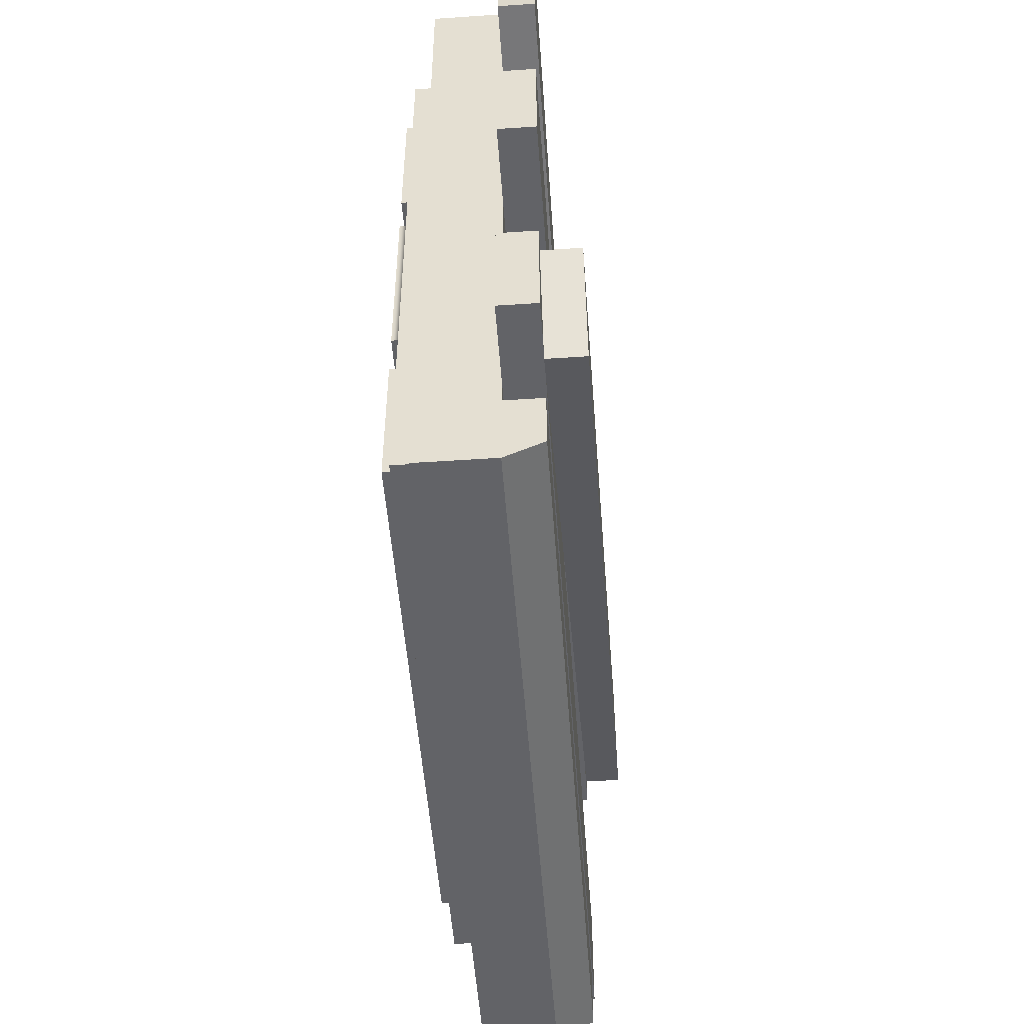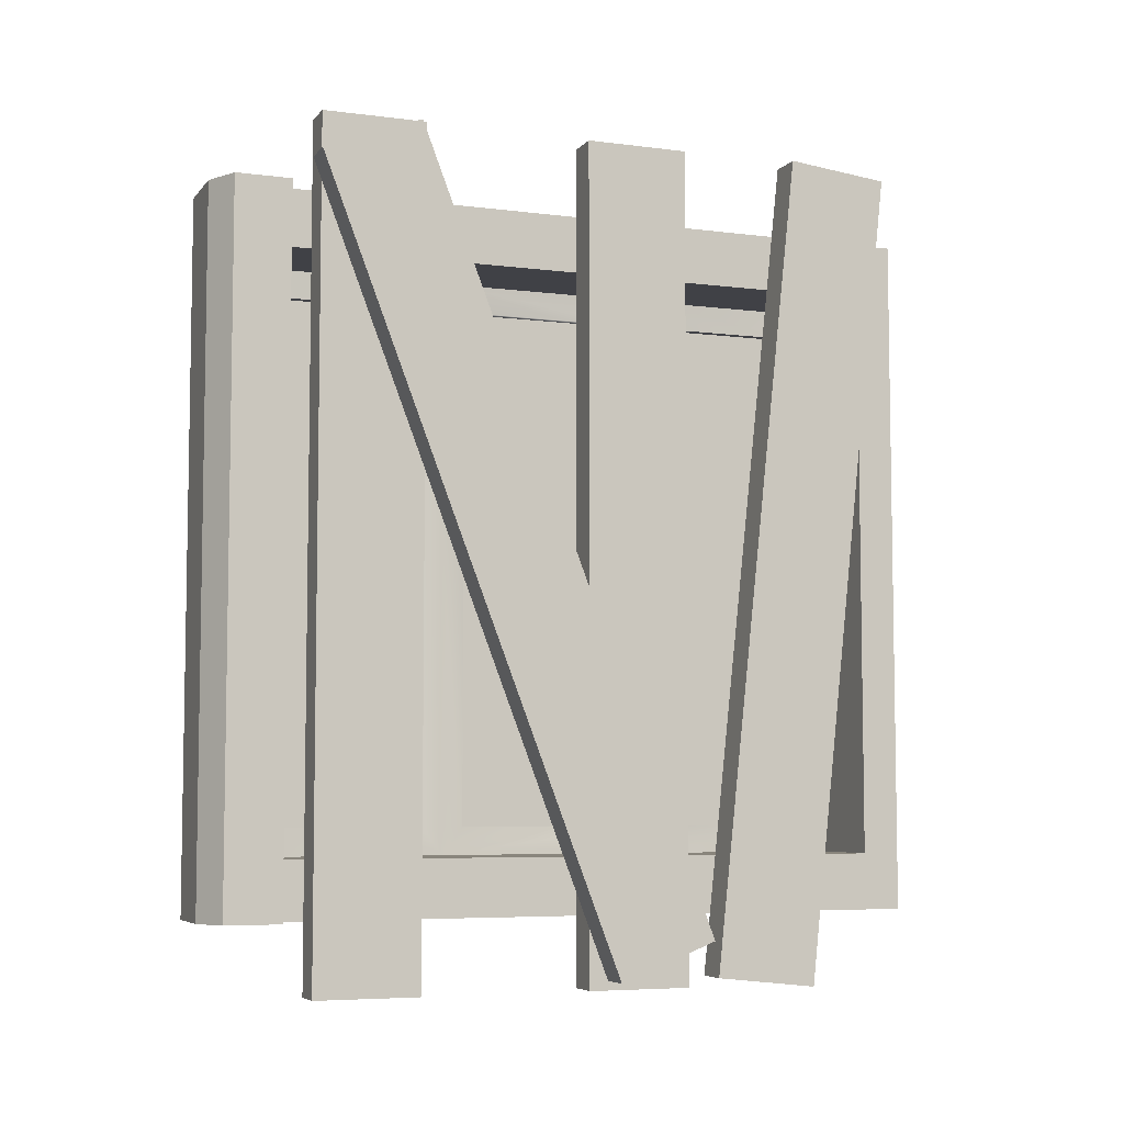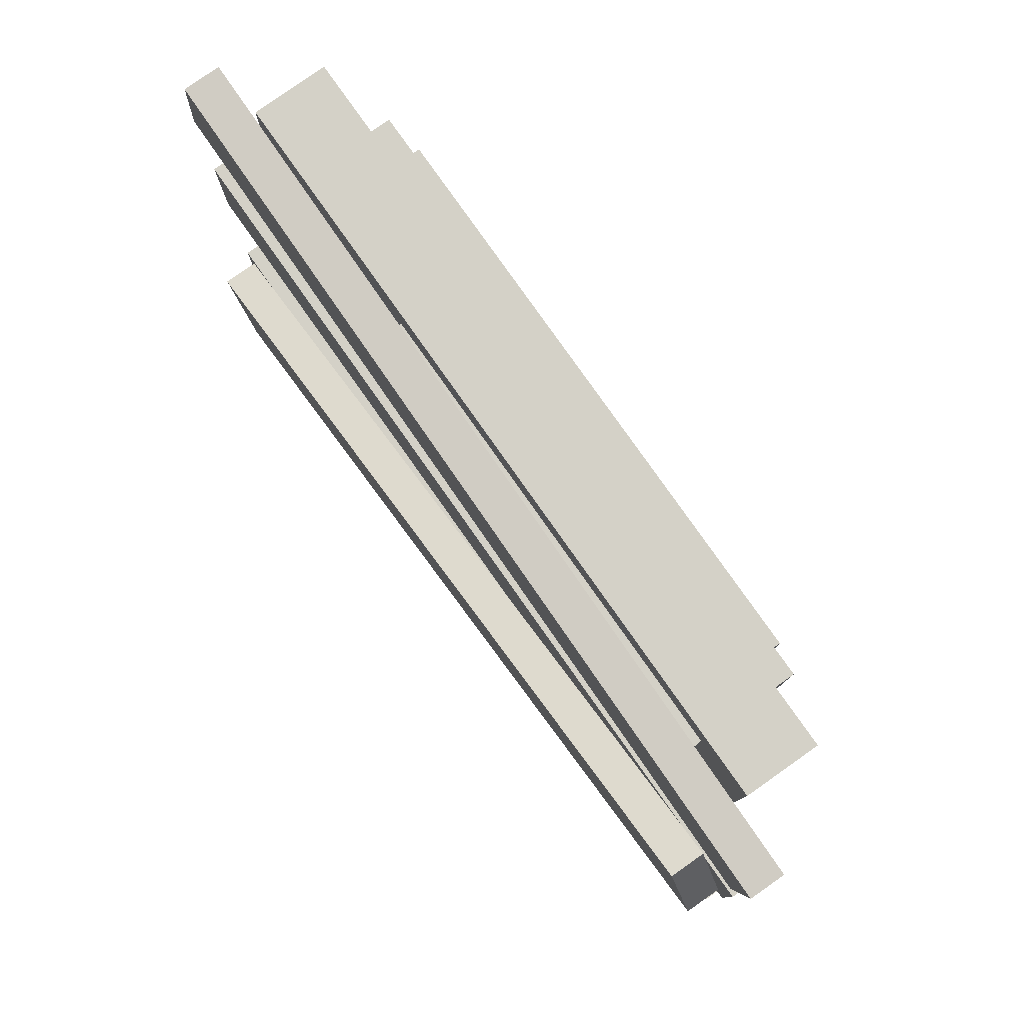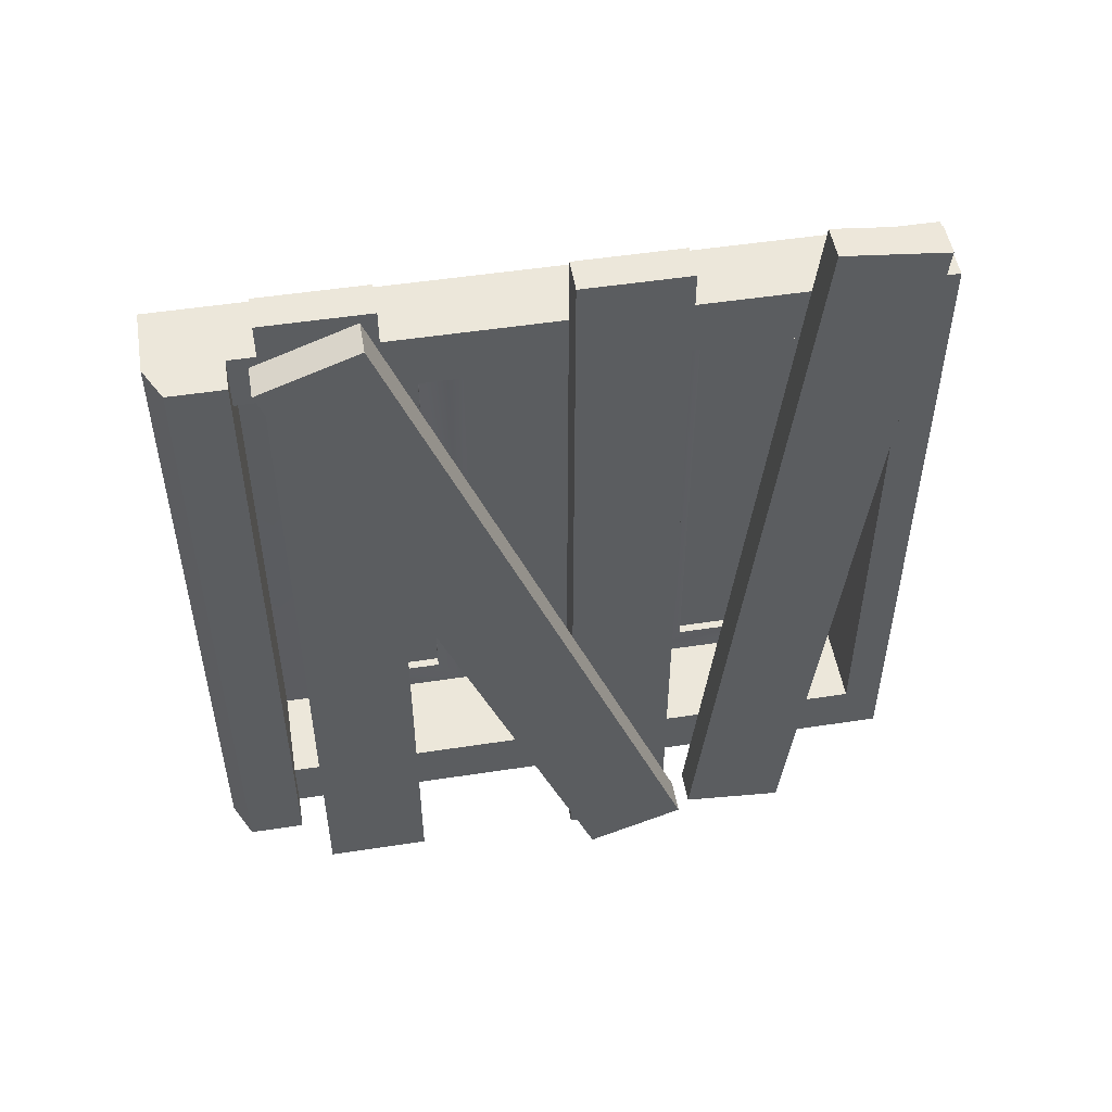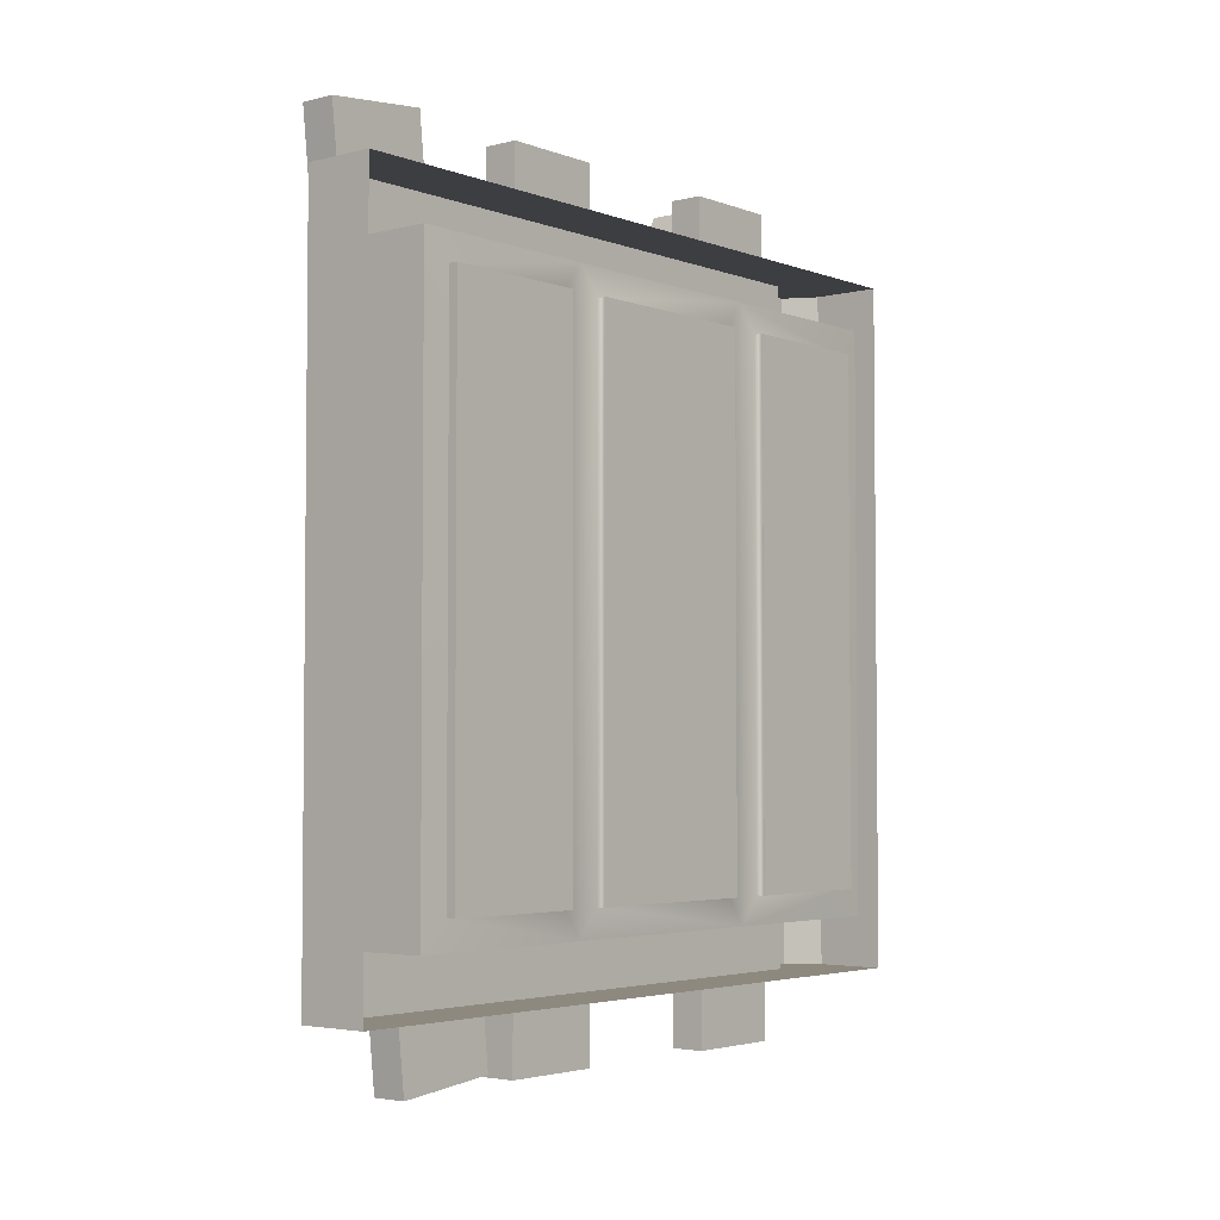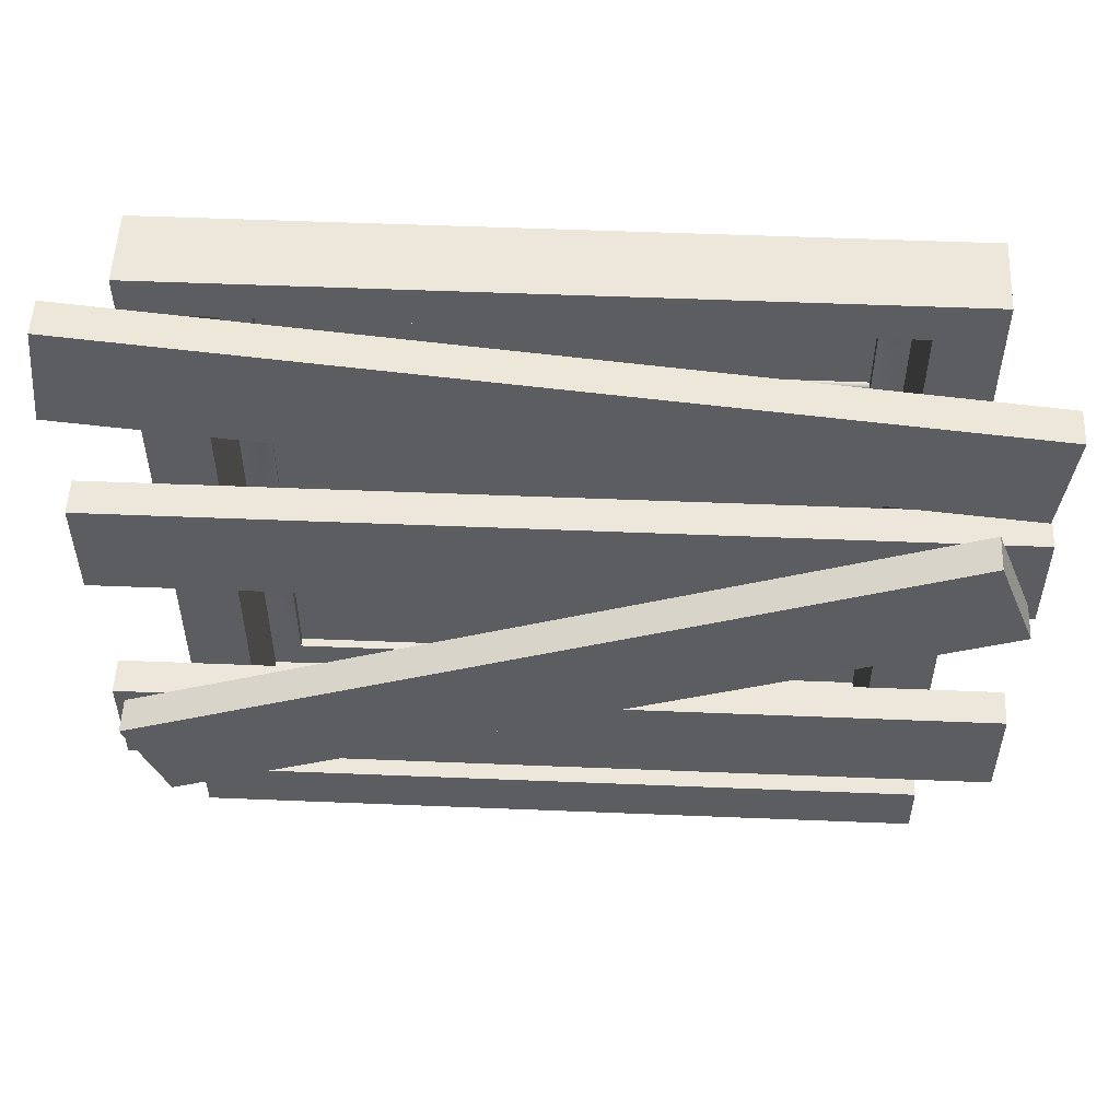
<metadata>
{"format":"obj","ext":"obj","renderer":"f3d","projection":"perspective","resolution":1024,"background":"white","views":[{"elev":-51.0,"azim":-175.8,"up":"+Z"},{"elev":-6.0,"azim":-111.1,"up":"+Y"},{"elev":79.8,"azim":-35.2,"up":"+Z"},{"elev":50.9,"azim":-99.5,"up":"+Y"},{"elev":-3.6,"azim":39.4,"up":"+Y"},{"elev":53.4,"azim":-87.5,"up":"+Z"}]}
</metadata>
<code>
o SmallWindow
v -1 6 0.1225
v -1 -6 0.1225
v -1 -6 1.622
v -1 6 1.622
v -0.5 -6 1.622
v -0.5 6 1.622
v -0.5 -6 0.1225
v -0.5 6 0.1225
v -1 6.046 3.387
v -1 -5.883 2.08
v -1 -6.046 3.572
v -1 5.883 4.878
v -0.5 -6.046 3.572
v -0.5 5.883 4.878
v -0.5 -5.883 2.08
v -0.5 6.046 3.387
v -1.5 5.33 -3.919
v -1.5 -5.869 0.3924
v -1.5 -5.33 1.792
v -1.5 5.869 -2.519
v -1 -5.33 1.792
v -1 5.869 -2.519
v -1 -5.869 0.3924
v -1 5.33 -3.919
v -1 6 -3.801
v -1 -6 -3.801
v -1 -6 -2.301
v -1 6 -2.301
v -0.5 -6 -2.301
v -0.5 6 -2.301
v -0.5 -6 -3.801
v -0.5 6 -3.801
v 0.5 -5 5.25
v 0.5 5 5.25
v -0.5 5 5.25
v -0.5 -5 5.25
v -0.5 -5 -4.203
v 0.5 -5 -4.203
v 0.5 -5 -1.417
v -0.5 -5 -1.417
v 0.5 -5 1.917
v -0.5 -5 1.917
v 0.5 5 -4.203
v -0.5 5 -4.203
v -0.5 5 -1.417
v 0.5 5 -1.417
v -0.5 5 1.917
v 0.5 5 1.917
v -1 4.179 -4.203
v -1 5 -5
v -1 -5 -5
v -1 -4.179 -4.203
v -0.5 4.179 -4.203
v -0.5 4.179 -1.417
v -0.5 -4.179 -4.203
v -0.5 -4.179 -1.417
v -0.5 4.179 1.917
v -0.5 -4.179 1.917
v -0.5 4.179 4.703
v -0.5 -4.179 4.703
v -0.5 5 -5.25
v 0.5 5 -5.25
v 0.5 -5 -5.25
v -0.5 -5 -5.25
v -1 5 -4.203
v -1 -5 -4.203
v 0.85 4.179 -4.203
v 0.85 -4.179 -4.203
v 0.872 -3.779 -3.803
v 0.872 3.779 -3.803
v 0.85 -4.179 4.703
v 0.85 4.179 4.703
v 0.872 3.779 4.303
v 0.872 -3.779 4.303
v 0.85 4.179 -1.417
v 0.85 -4.179 -1.417
v 0.85 4.179 1.917
v 0.85 -4.179 1.917
v 0.872 3.779 -1.724
v 0.872 3.779 -1.109
v 0.872 3.779 1.609
v 0.872 -3.779 -1.724
v 0.872 3.779 2.224
v 0.872 -3.779 -1.109
v 0.872 -3.779 1.609
v 0.872 -3.779 2.224
v 1 3.779 4.303
v 1 -3.779 4.303
v 1 3.779 -3.803
v 1 3.779 -1.724
v 1 -3.779 -3.803
v 1 3.779 -1.109
v 1 3.779 1.609
v 1 -3.779 -1.724
v 1 3.779 2.224
v 1 -3.779 1.609
v 1 -3.779 -1.109
v 1 -3.779 2.224
f 2 4 1
f 3 6 4
f 5 8 6
f 7 1 8
f 7 3 2
f 1 6 8
f 9 11 12
f 11 14 12
f 14 15 16
f 15 9 16
f 15 11 10
f 9 14 16
f 18 20 17
f 19 22 20
f 21 24 22
f 23 17 24
f 23 19 18
f 17 22 24
f 26 28 25
f 27 30 28
f 29 32 30
f 31 25 32
f 31 27 26
f 25 30 32
f 34 36 33
f 38 40 37
f 39 42 40
f 41 36 42
f 44 46 43
f 45 48 46
f 47 34 48
f 50 52 49
f 44 54 45
f 37 56 55
f 45 57 47
f 40 58 56
f 47 59 35
f 42 60 58
f 36 59 60
f 62 64 61
f 61 43 62
f 49 65 50
f 51 66 52
f 63 37 64
f 52 53 49
f 44 49 53
f 44 50 65
f 37 51 64
f 55 66 37
f 50 64 51
f 68 70 67
f 72 74 71
f 53 68 67
f 54 67 75
f 56 68 55
f 54 77 57
f 58 76 56
f 59 71 60
f 57 72 59
f 60 78 58
f 75 70 79
f 75 81 77
f 76 69 68
f 77 73 72
f 76 85 84
f 78 74 86
f 84 79 82
f 81 86 83
f 80 75 79
f 82 76 84
f 83 77 81
f 85 78 86
f 87 74 73
f 90 70 89
f 69 89 70
f 93 80 92
f 91 82 94
f 87 83 95
f 97 85 96
f 98 74 88
f 97 80 84
f 79 94 82
f 93 85 81
f 86 95 83
f 89 94 90
f 92 96 93
f 87 98 88
f 2 3 4
f 3 5 6
f 5 7 8
f 7 2 1
f 7 5 3
f 1 4 6
f 9 10 11
f 11 13 14
f 14 13 15
f 15 10 9
f 15 13 11
f 9 12 14
f 18 19 20
f 19 21 22
f 21 23 24
f 23 18 17
f 23 21 19
f 17 20 22
f 26 27 28
f 27 29 30
f 29 31 32
f 31 26 25
f 31 29 27
f 25 28 30
f 34 35 36
f 38 39 40
f 39 41 42
f 41 33 36
f 44 45 46
f 45 47 48
f 47 35 34
f 50 51 52
f 44 53 54
f 37 40 56
f 45 54 57
f 40 42 58
f 47 57 59
f 42 36 60
f 36 35 59
f 62 63 64
f 61 44 43
f 63 38 37
f 52 55 53
f 44 65 49
f 44 61 50
f 37 66 51
f 55 52 66
f 50 61 64
f 68 69 70
f 72 73 74
f 53 55 68
f 54 53 67
f 56 76 68
f 54 75 77
f 58 78 76
f 59 72 71
f 57 77 72
f 60 71 78
f 75 67 70
f 75 80 81
f 76 82 69
f 77 83 73
f 76 78 85
f 78 71 74
f 84 80 79
f 81 85 86
f 87 88 74
f 90 79 70
f 69 91 89
f 93 81 80
f 91 69 82
f 87 73 83
f 97 84 85
f 98 86 74
f 97 92 80
f 79 90 94
f 93 96 85
f 86 98 95
f 89 91 94
f 92 97 96
f 87 95 98

</code>
